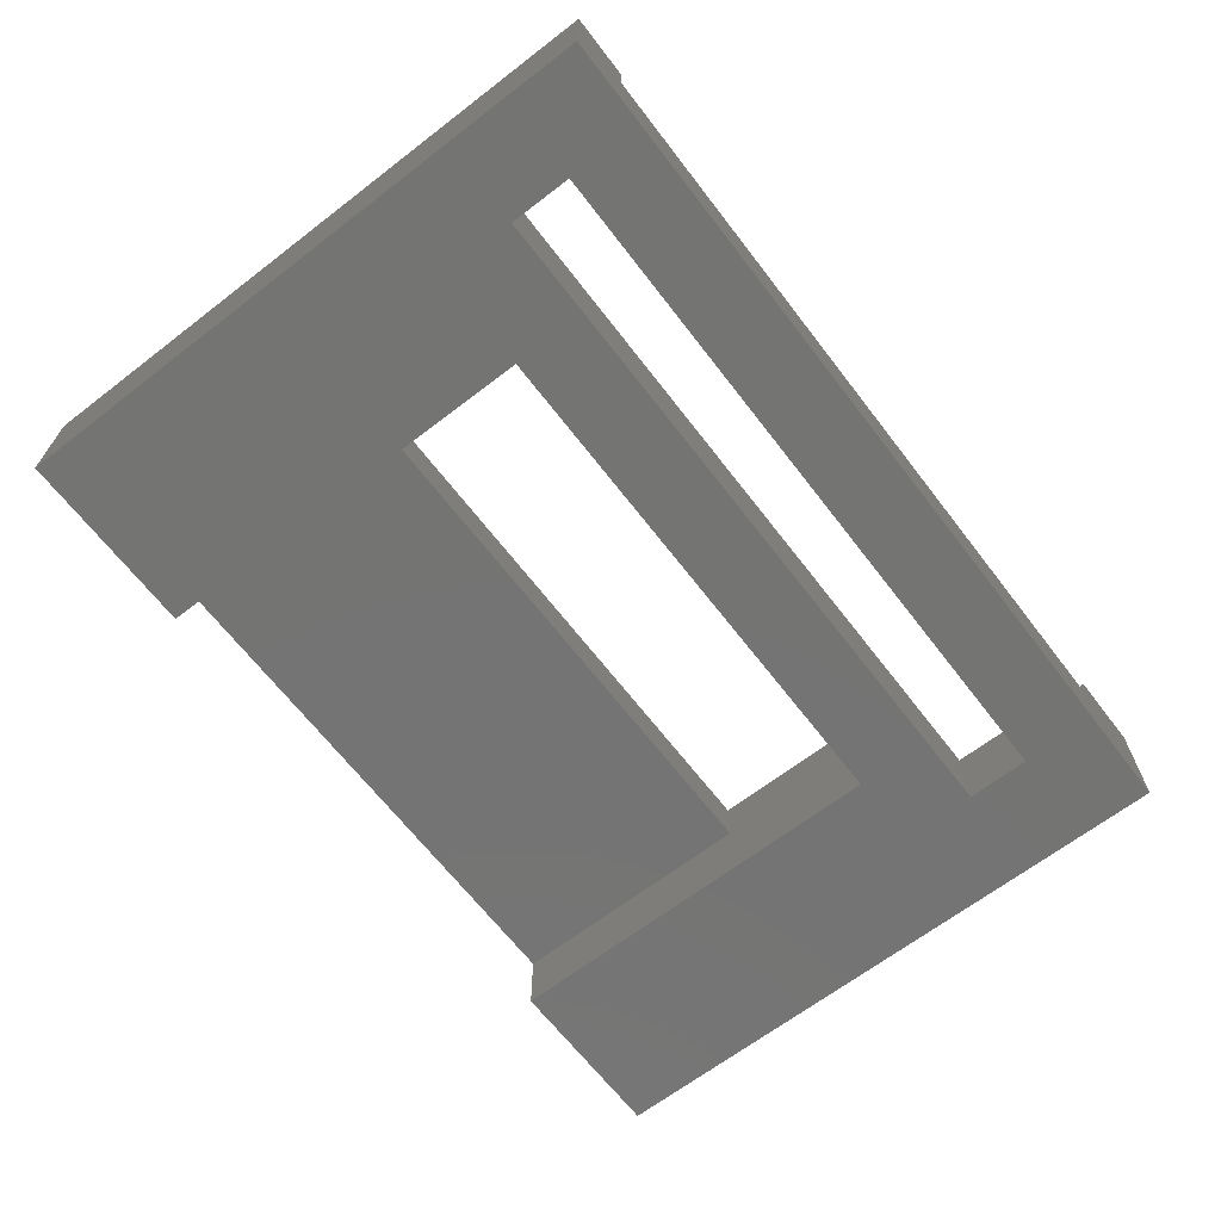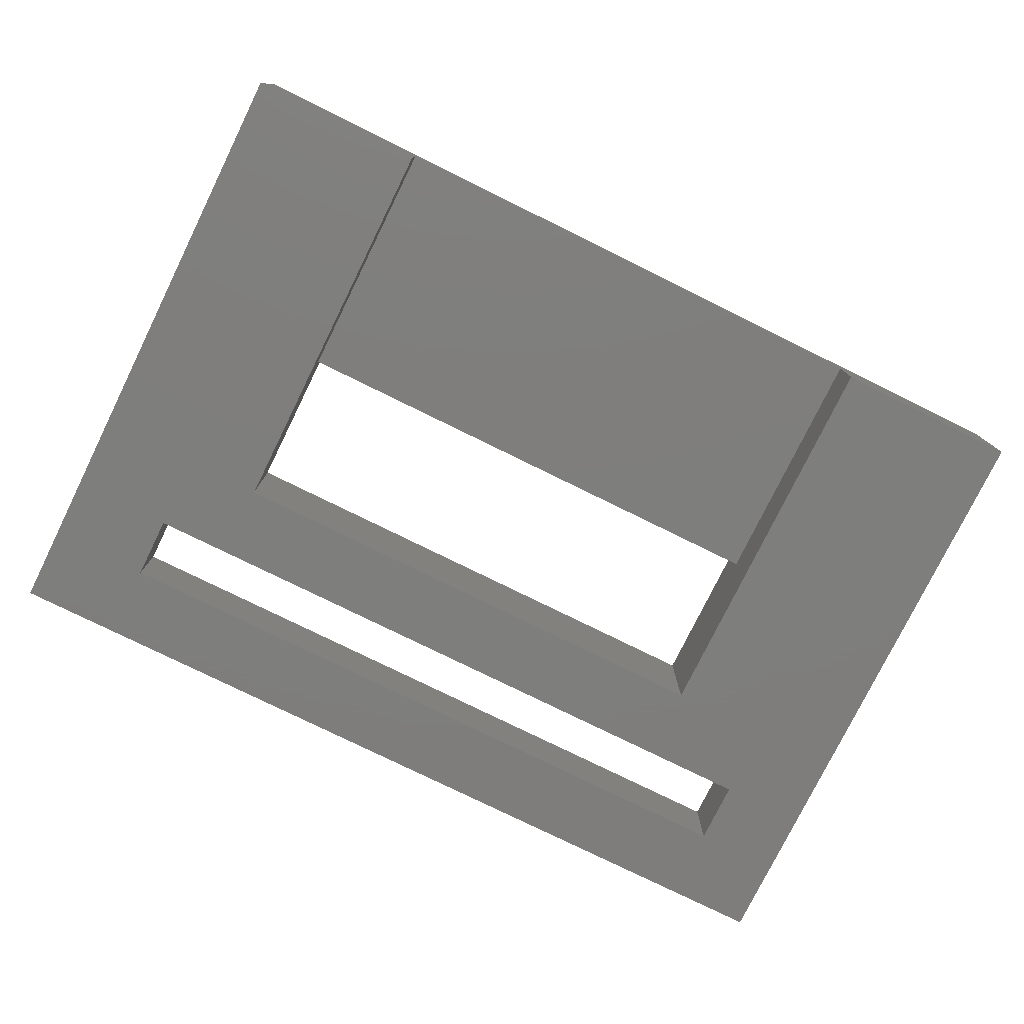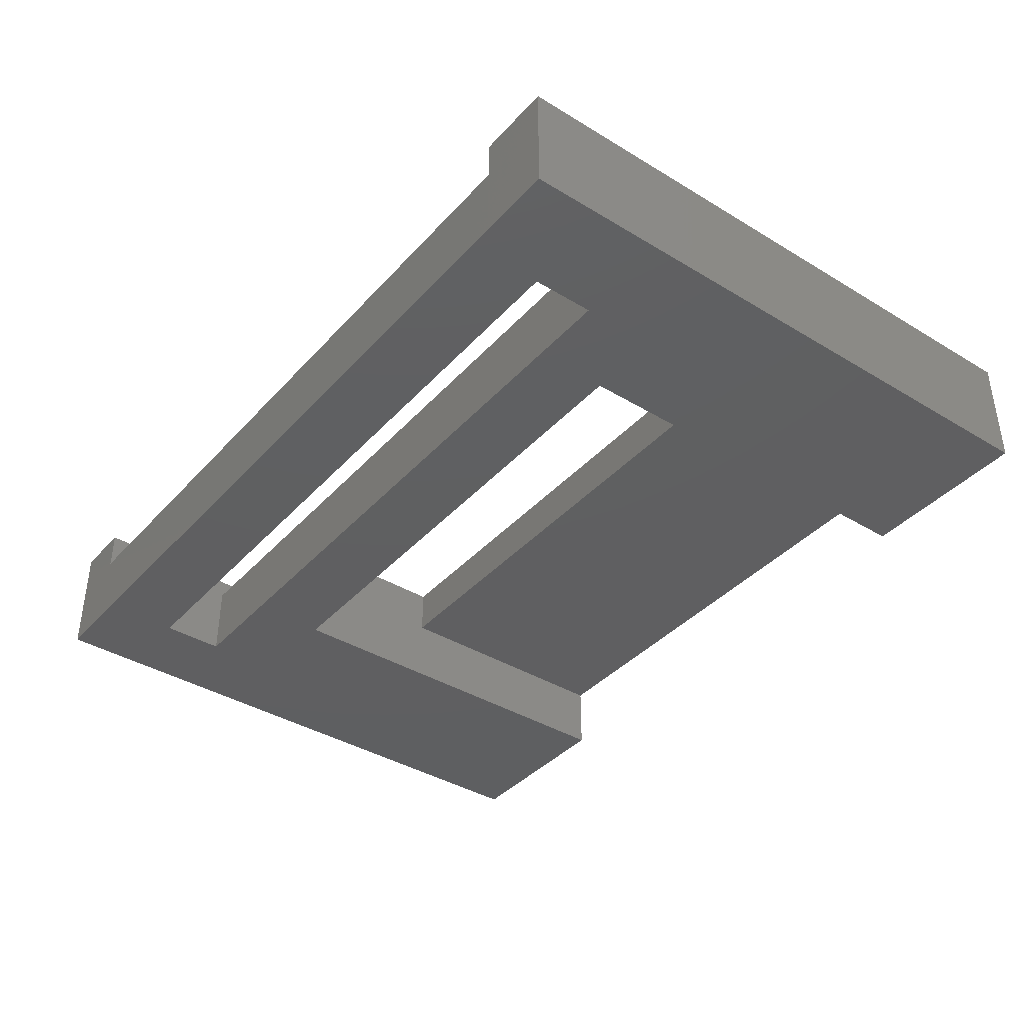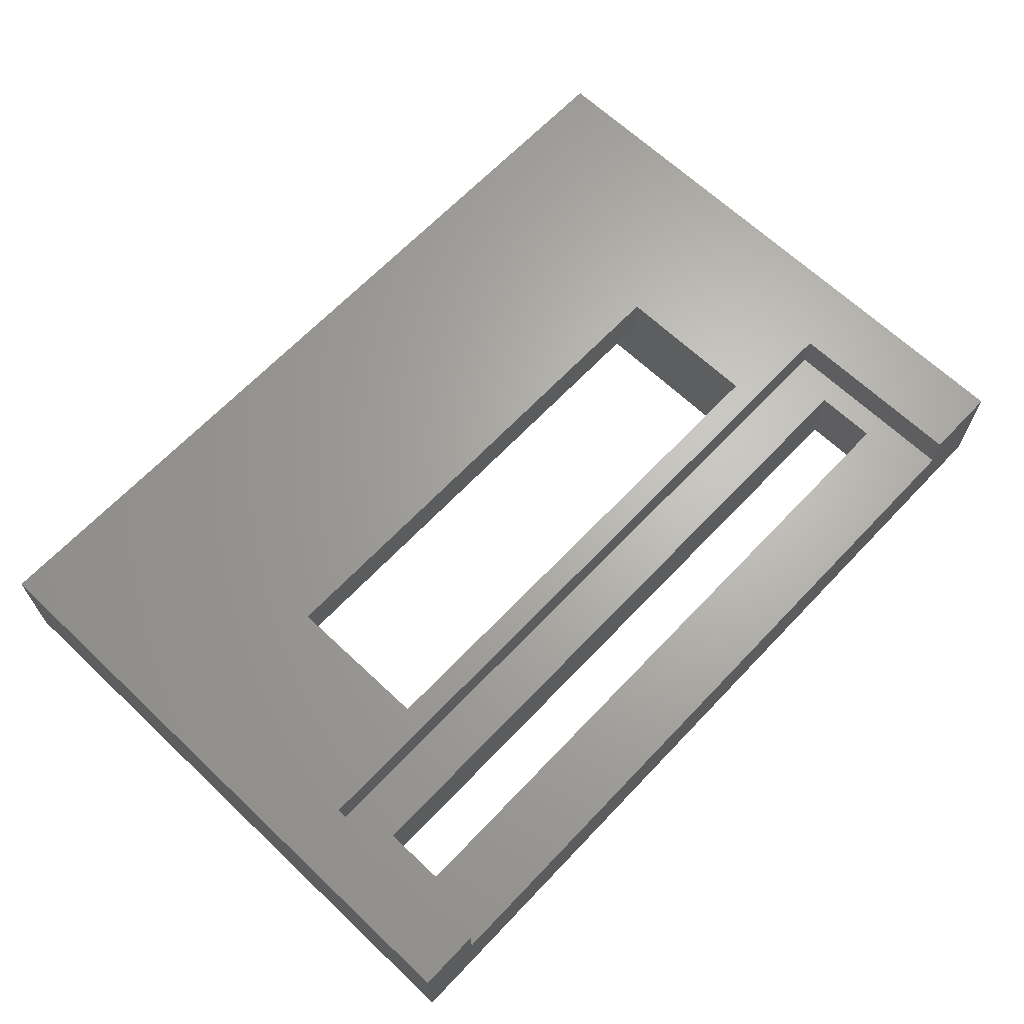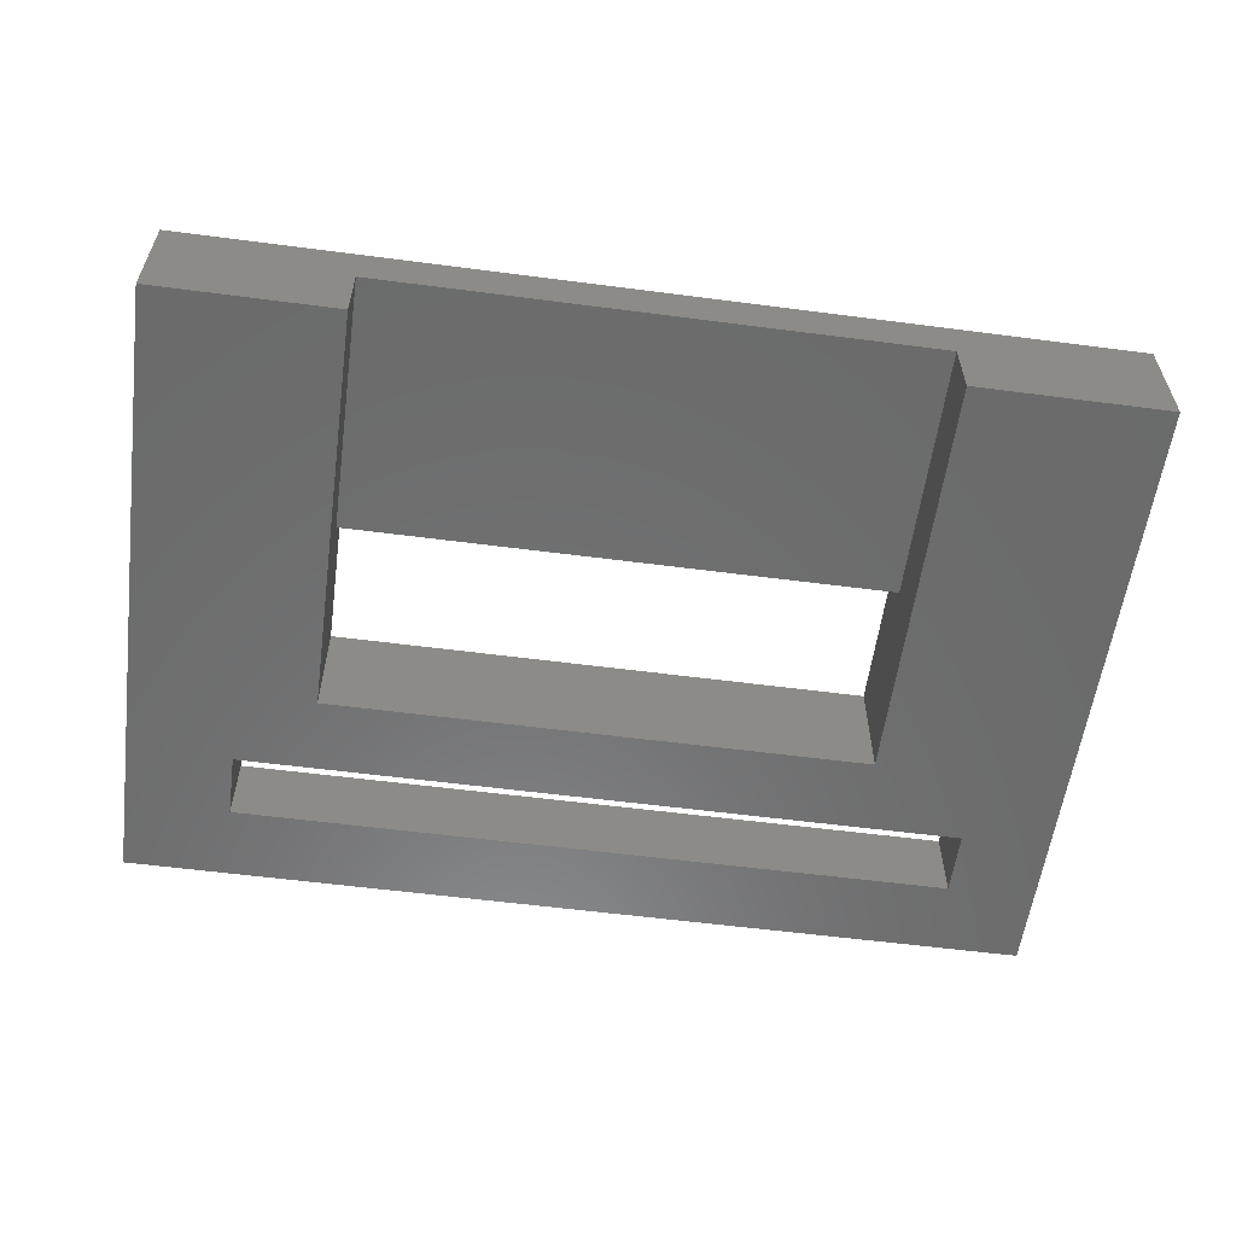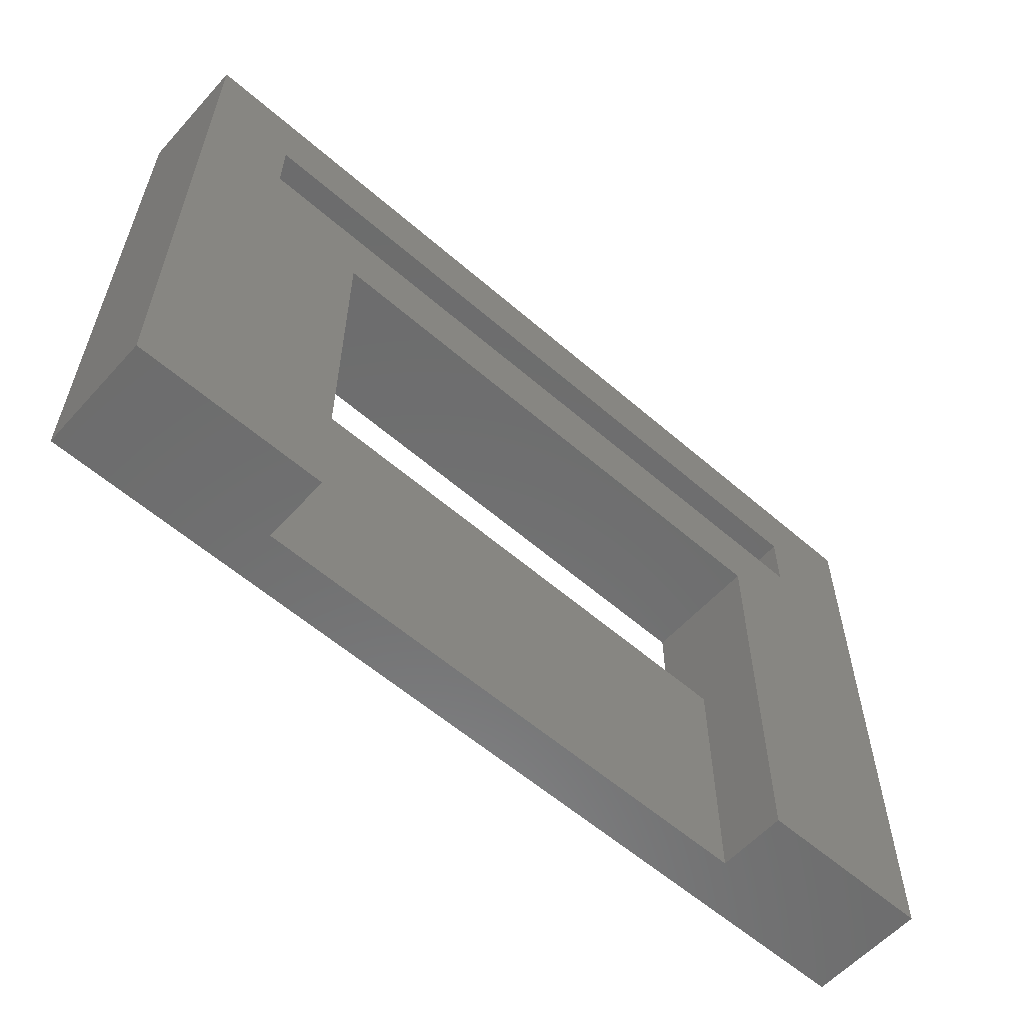
<metadata>
{"format":"stl","ext":"stl","renderer":"f3d","projection":"perspective","resolution":1024,"background":"white","views":[{"elev":-66.2,"azim":127.6,"up":"+Z"},{"elev":-77.8,"azim":-26.2,"up":"+Z"},{"elev":-39.0,"azim":-127.2,"up":"+Z"},{"elev":65.9,"azim":133.5,"up":"+Z"},{"elev":-57.7,"azim":-7.7,"up":"+Z"},{"elev":-58.7,"azim":138.2,"up":"+Y"}]}
</metadata>
<code>
# stl→obj: 36 verts, 76 faces
v 0 0 0
v 0 0 4.58
v 0 24.5 0
v 0 24.5 4.58
v 7 0 0
v 28 0 2.7
v 7 0 2.7
v 35.44 0 4.58
v 35.44 0 0
v 28 0 0
v 4 21.5 0
v 35.44 24.5 0
v 32 19 0
v 28 16 0
v 7 16 0
v 32 21.5 0
v 4 19 0
v 33 24.5 3
v 3 24.5 3
v 33 24.5 4.58
v 35.44 24.5 4.58
v 3 24.5 4.58
v 7 10 4.58
v 28 10 4.58
v 33 17 4.58
v 7 16 4.58
v 3 17 4.58
v 28 16 4.58
v 28 10 2.7
v 7 10 2.7
v 4 21.5 3
v 4 19 3
v 32 21.5 3
v 32 19 3
v 33 17 3
v 3 17 3
f 1 2 3
f 3 2 4
f 2 1 5
f 6 2 7
f 7 2 5
f 8 2 6
f 9 6 10
f 8 6 9
f 1 3 5
f 11 3 12
f 10 12 9
f 13 12 10
f 13 14 15
f 11 12 16
f 13 15 17
f 17 3 11
f 5 3 17
f 5 17 15
f 14 13 10
f 16 12 13
f 18 12 19
f 3 4 19
f 3 19 12
f 12 18 20
f 12 20 21
f 19 4 22
f 23 2 8
f 24 23 8
f 21 20 8
f 20 25 8
f 23 26 27
f 4 2 27
f 27 2 23
f 27 22 4
f 25 28 8
f 28 24 8
f 25 26 28
f 25 27 26
f 8 9 12
f 21 8 12
f 29 24 28
f 29 28 14
f 29 14 6
f 14 10 6
f 29 6 30
f 30 6 7
f 15 26 23
f 7 15 30
f 30 15 23
f 5 15 7
f 14 28 26
f 15 14 26
f 11 31 32
f 17 11 32
f 16 33 31
f 11 16 31
f 33 16 34
f 34 16 13
f 34 13 32
f 32 13 17
f 20 18 25
f 25 18 35
f 33 18 19
f 36 31 19
f 35 18 33
f 34 32 35
f 35 33 34
f 36 32 31
f 36 35 32
f 31 33 19
f 19 22 27
f 36 19 27
f 25 35 27
f 27 35 36
f 24 29 23
f 23 29 30

</code>
